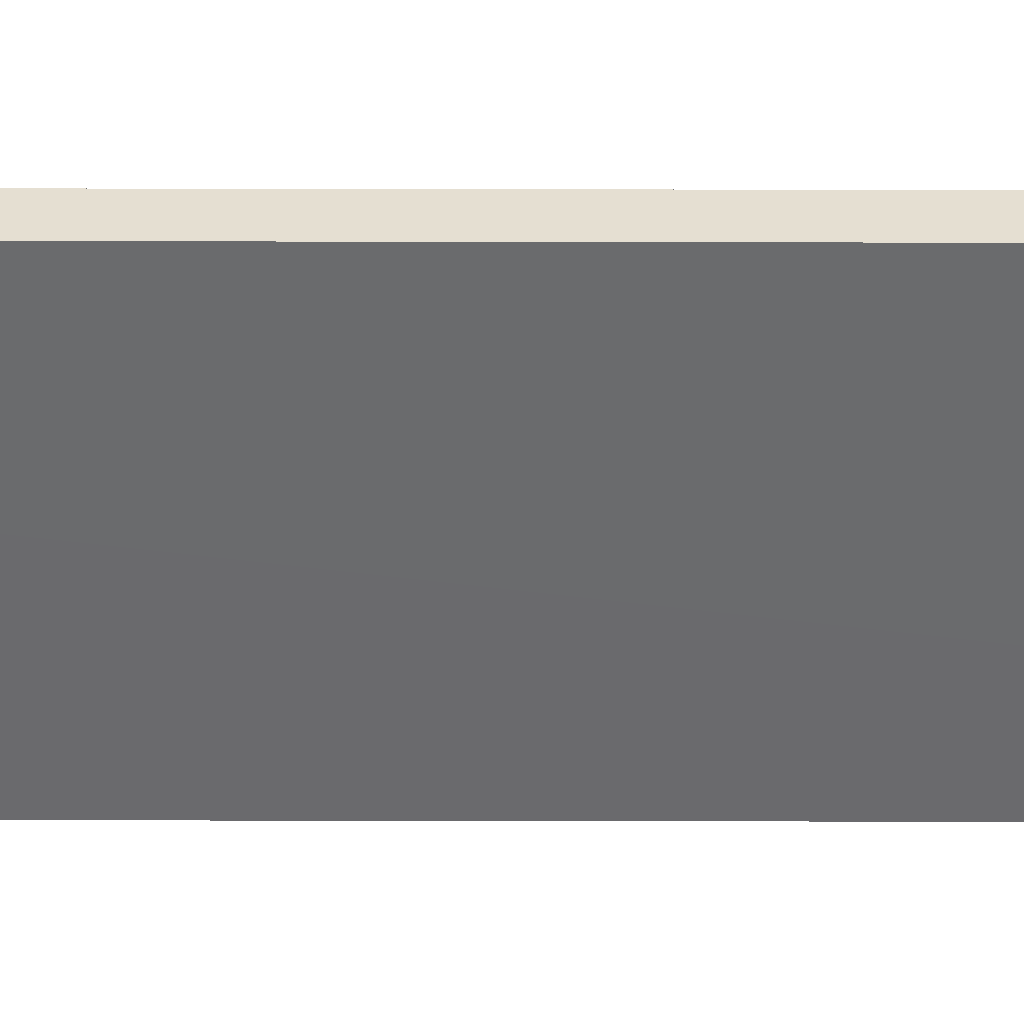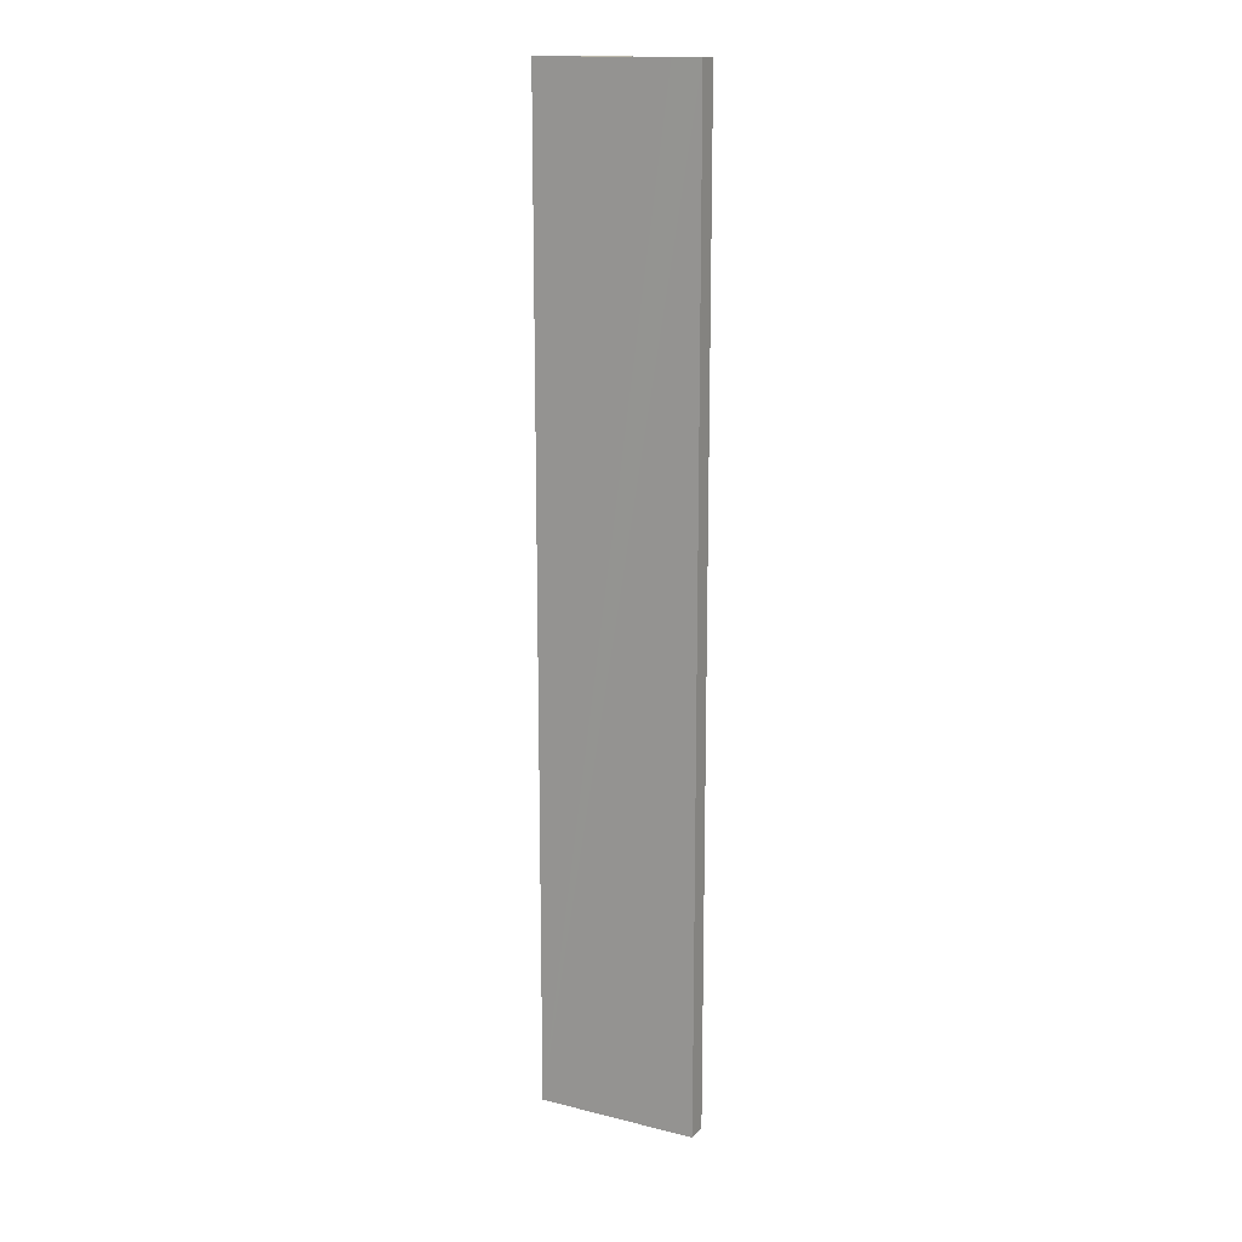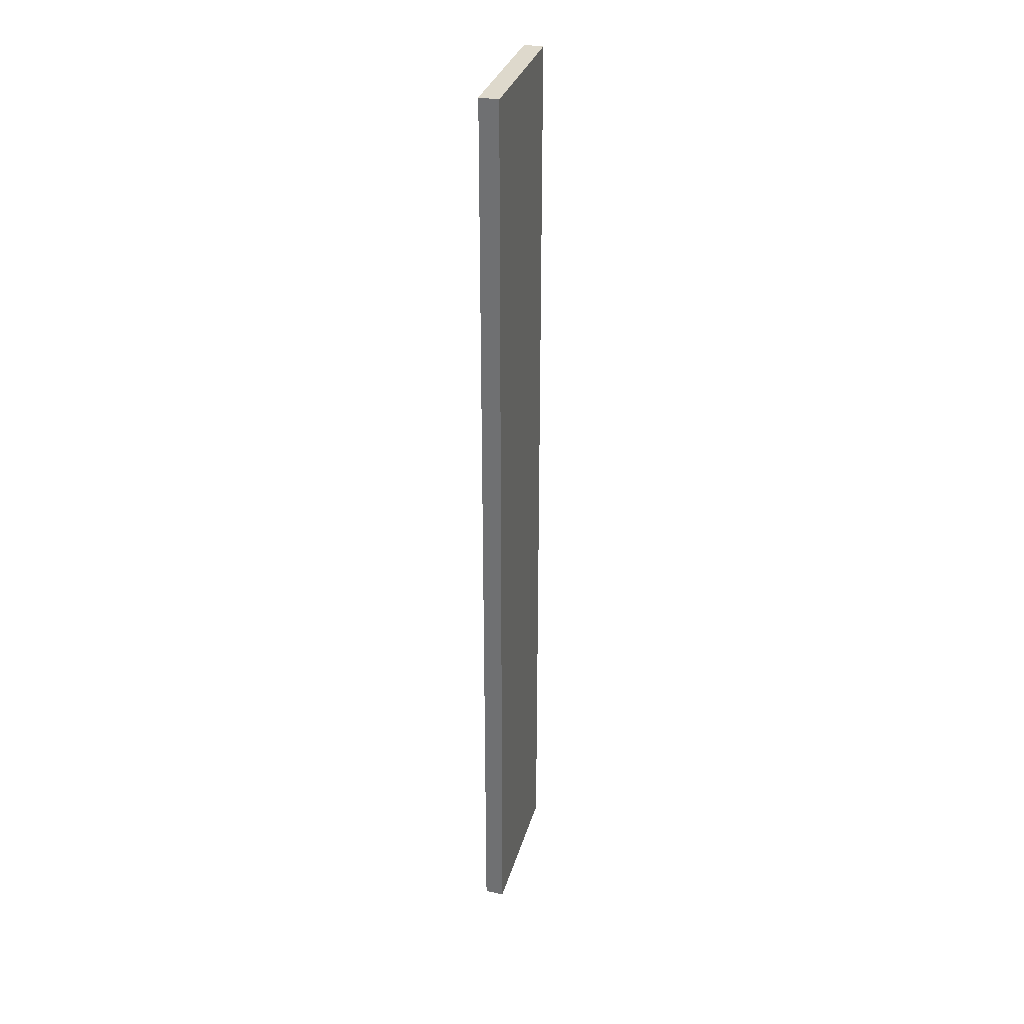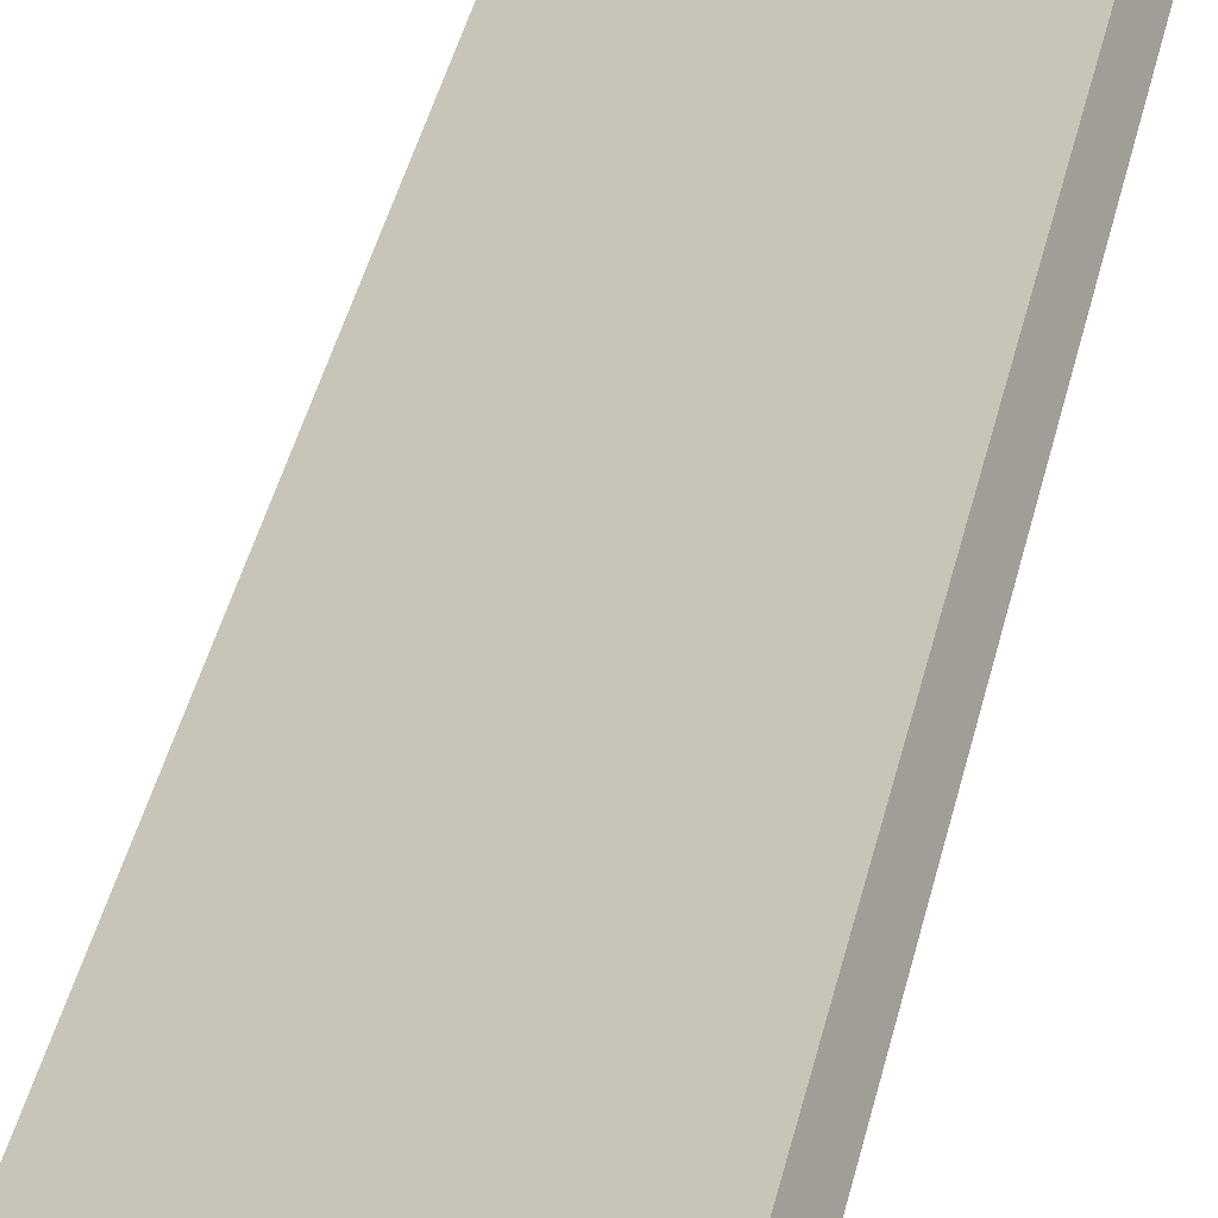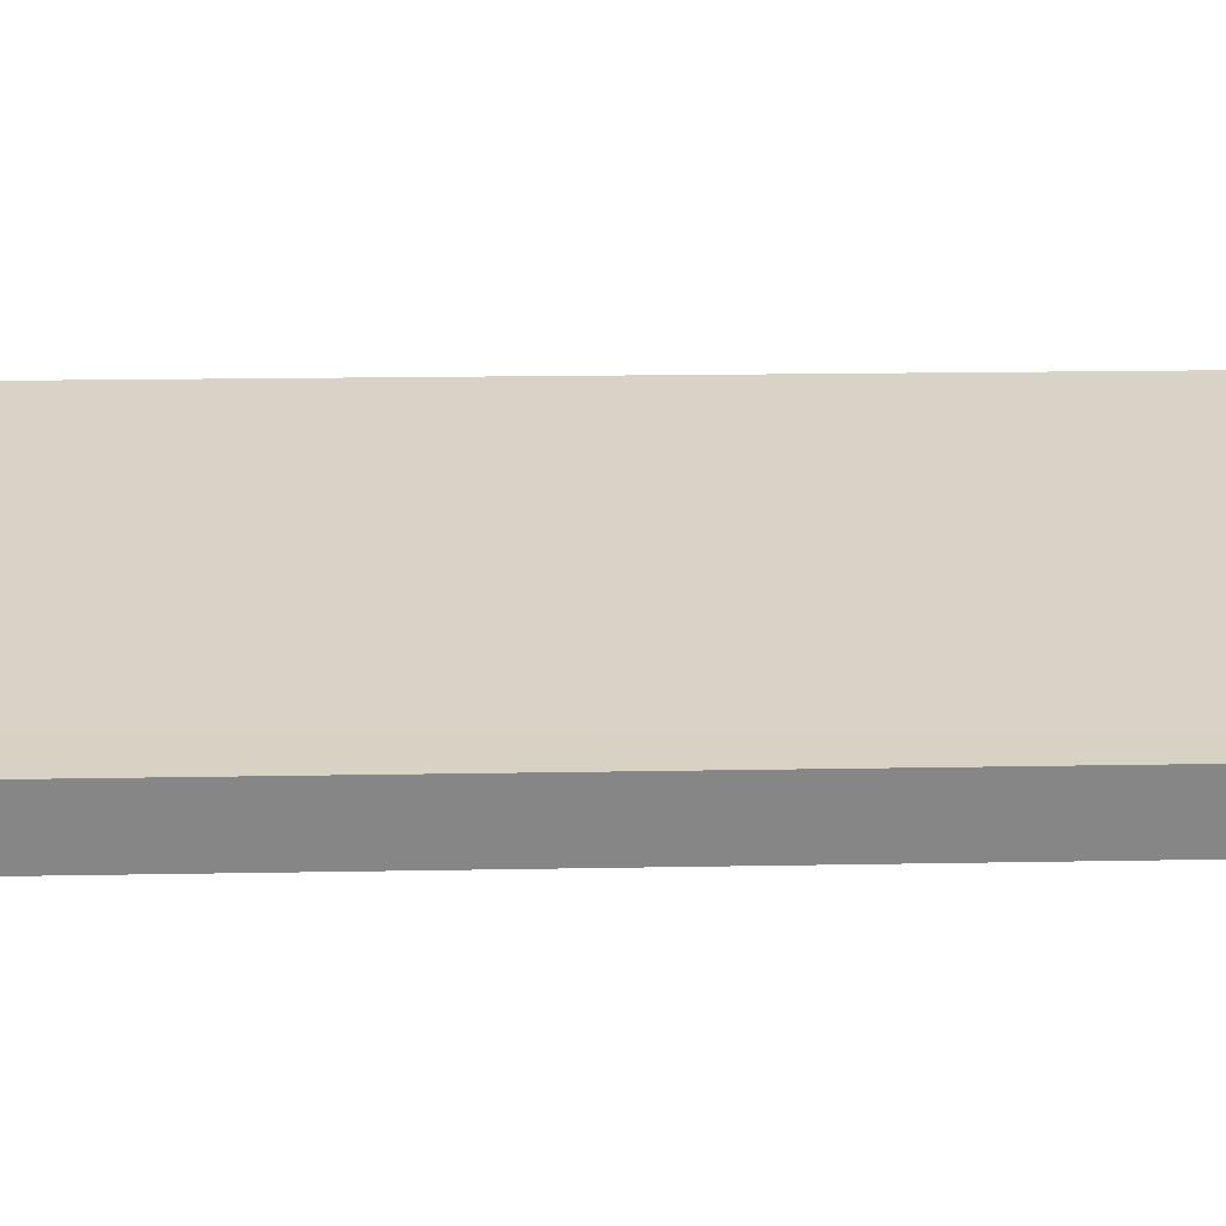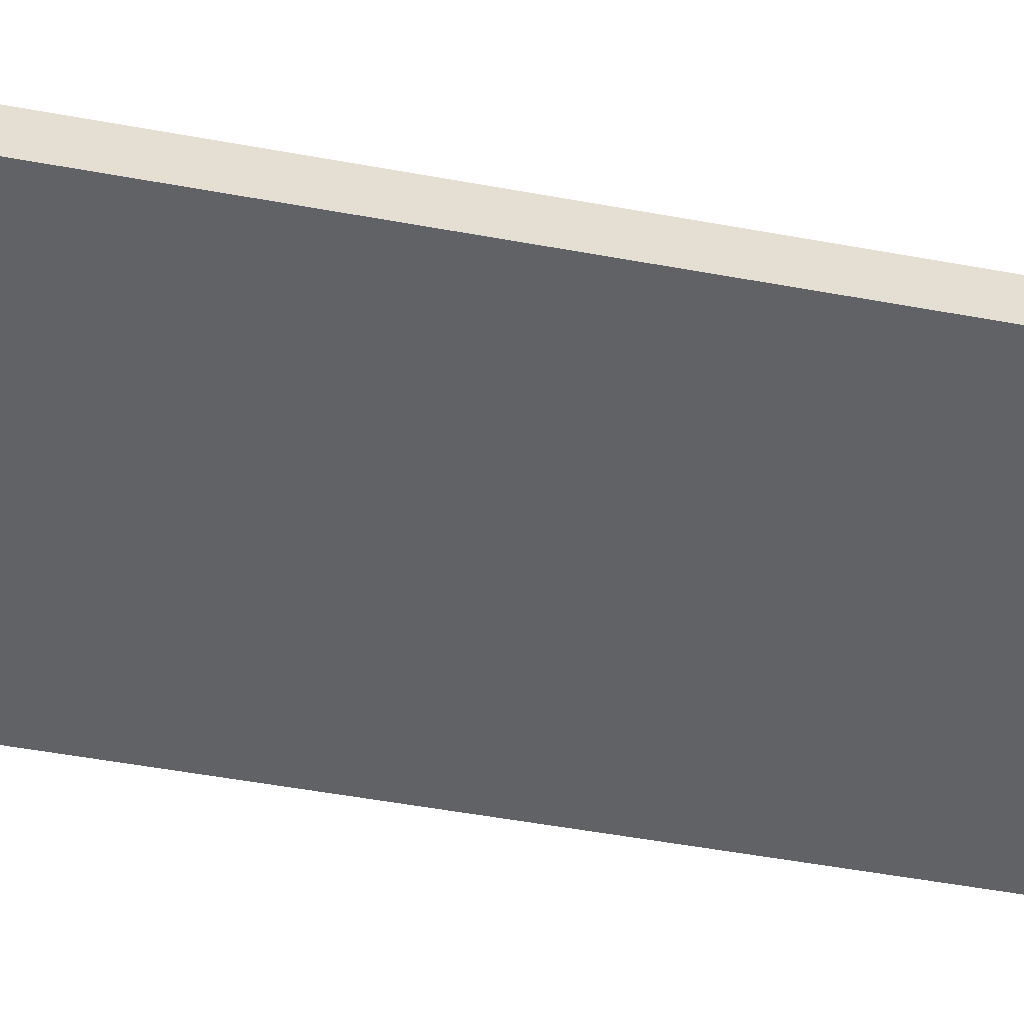
<metadata>
{"format":"obj","ext":"obj","renderer":"f3d","projection":"perspective","resolution":1024,"background":"white","views":[{"elev":-75.2,"azim":-90.1,"up":"+Z"},{"elev":15.4,"azim":-174.5,"up":"+Y"},{"elev":32.1,"azim":-96.7,"up":"+Y"},{"elev":29.0,"azim":9.4,"up":"+Z"},{"elev":5.6,"azim":-96.5,"up":"+Z"},{"elev":-29.1,"azim":72.2,"up":"+Z"}]}
</metadata>
<code>
v  2.11 13.17 0.565
v  0.357 13.17 0.143
v  2.005 13.17 0.805
v  0.457 13.17 -0.103
v  0 13.17 8.067e-16
v  0.102 13.17 -0.246
v  2.11 -3.46e-17 0.565
v  0.102 1.506e-17 -0.246
v  0.457 6.307e-18 -0.103
v  0 0 0
v  2.005 -4.929e-17 0.805
v  0.357 -8.756e-18 0.143
g defaultobject
f 1 2 3
f 2 1 4
f 2 4 5
f 5 4 6
f 7 4 1
f 4 7 6
f 6 7 8
f 8 7 9
f 8 5 6
f 5 8 10
f 10 2 5
f 2 10 3
f 3 10 11
f 11 10 12
f 11 1 3
f 1 11 7
f 9 10 8
f 10 9 12
f 12 9 7
f 12 7 11

</code>
